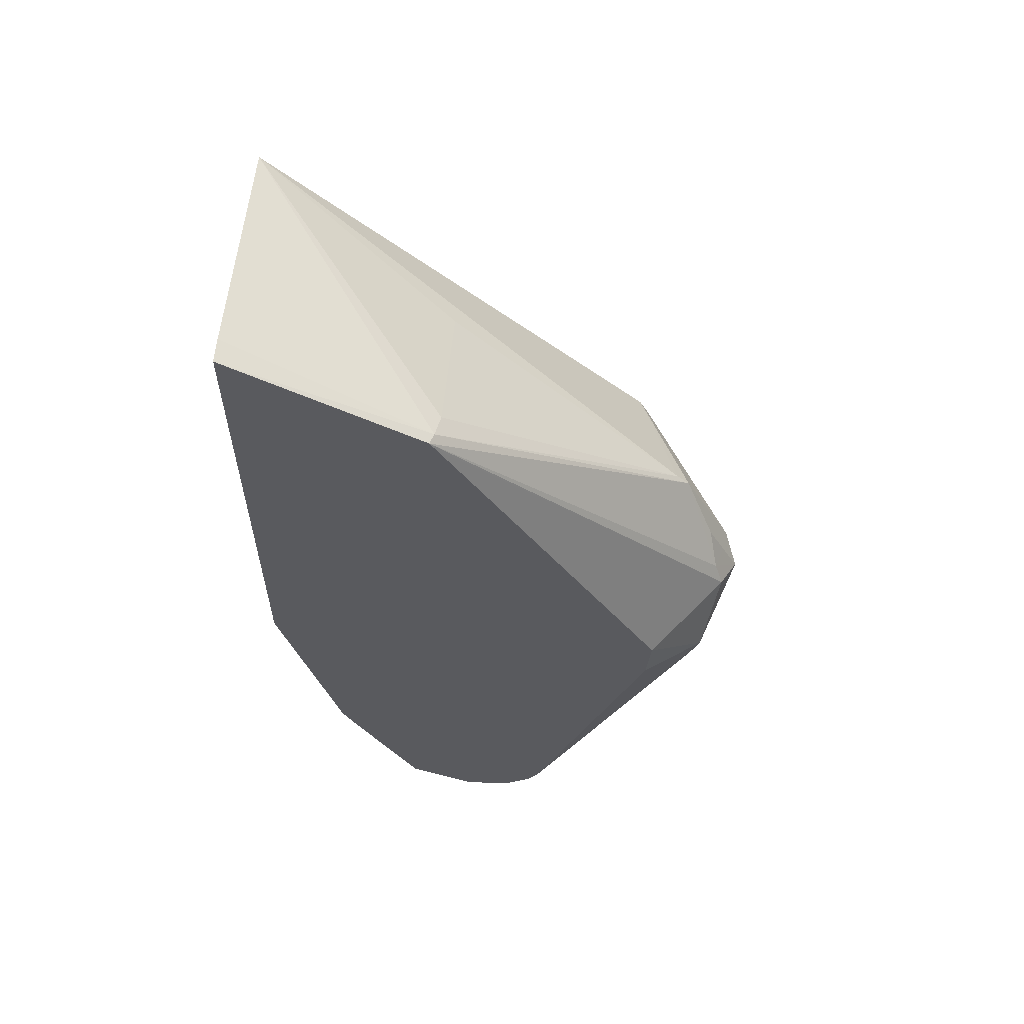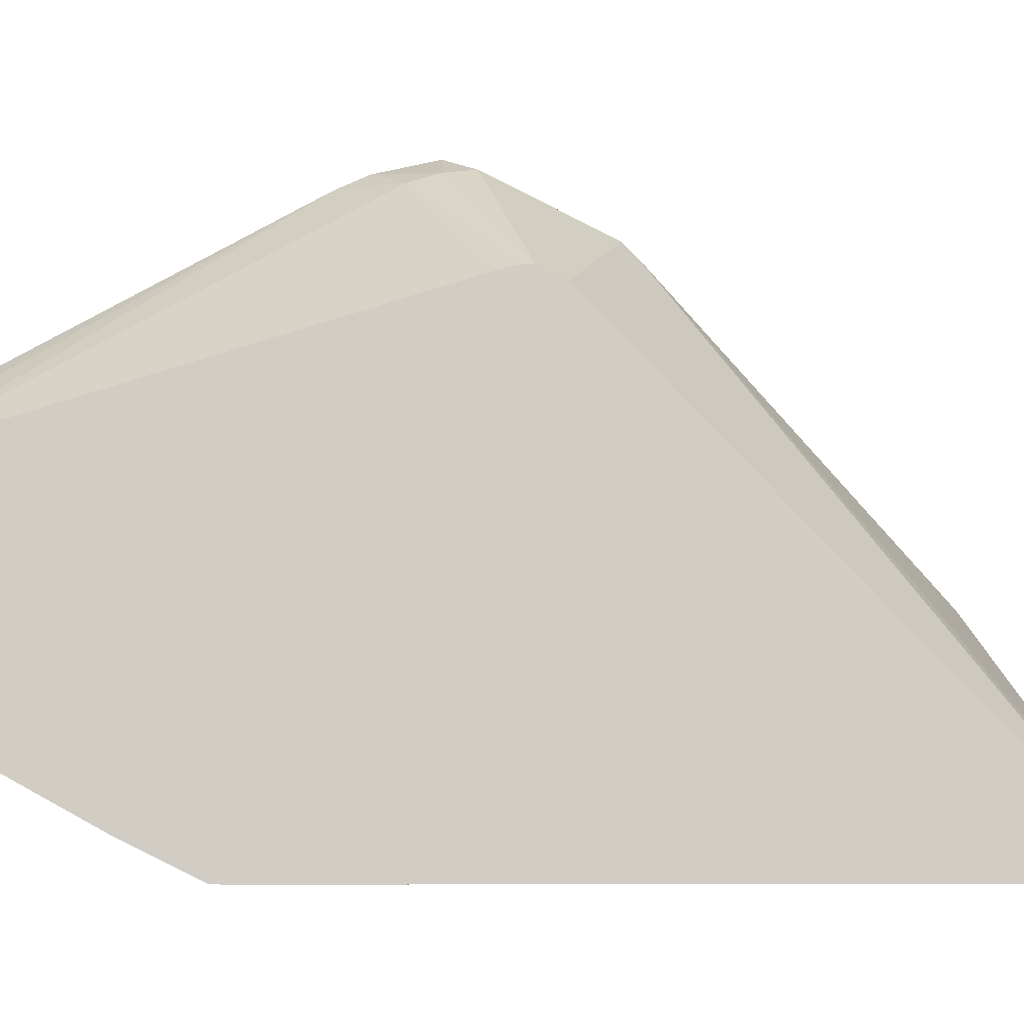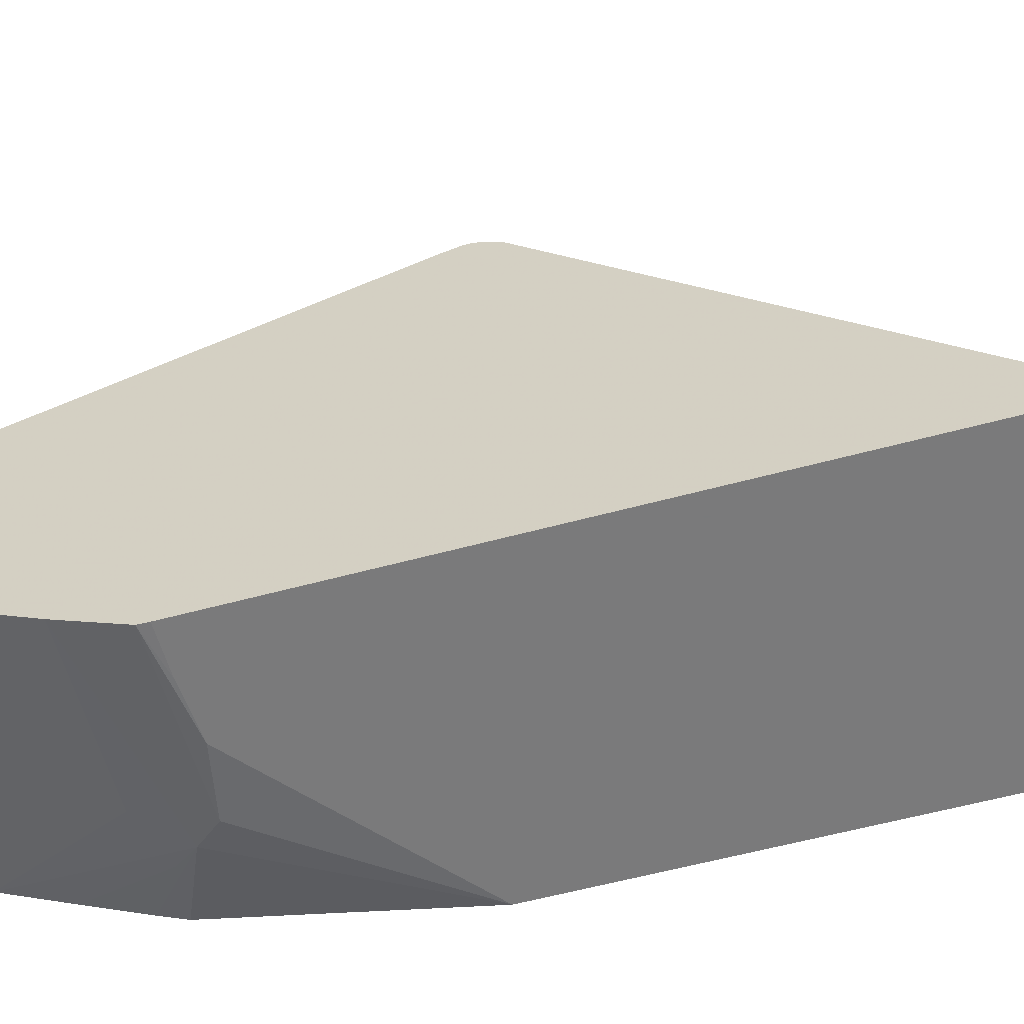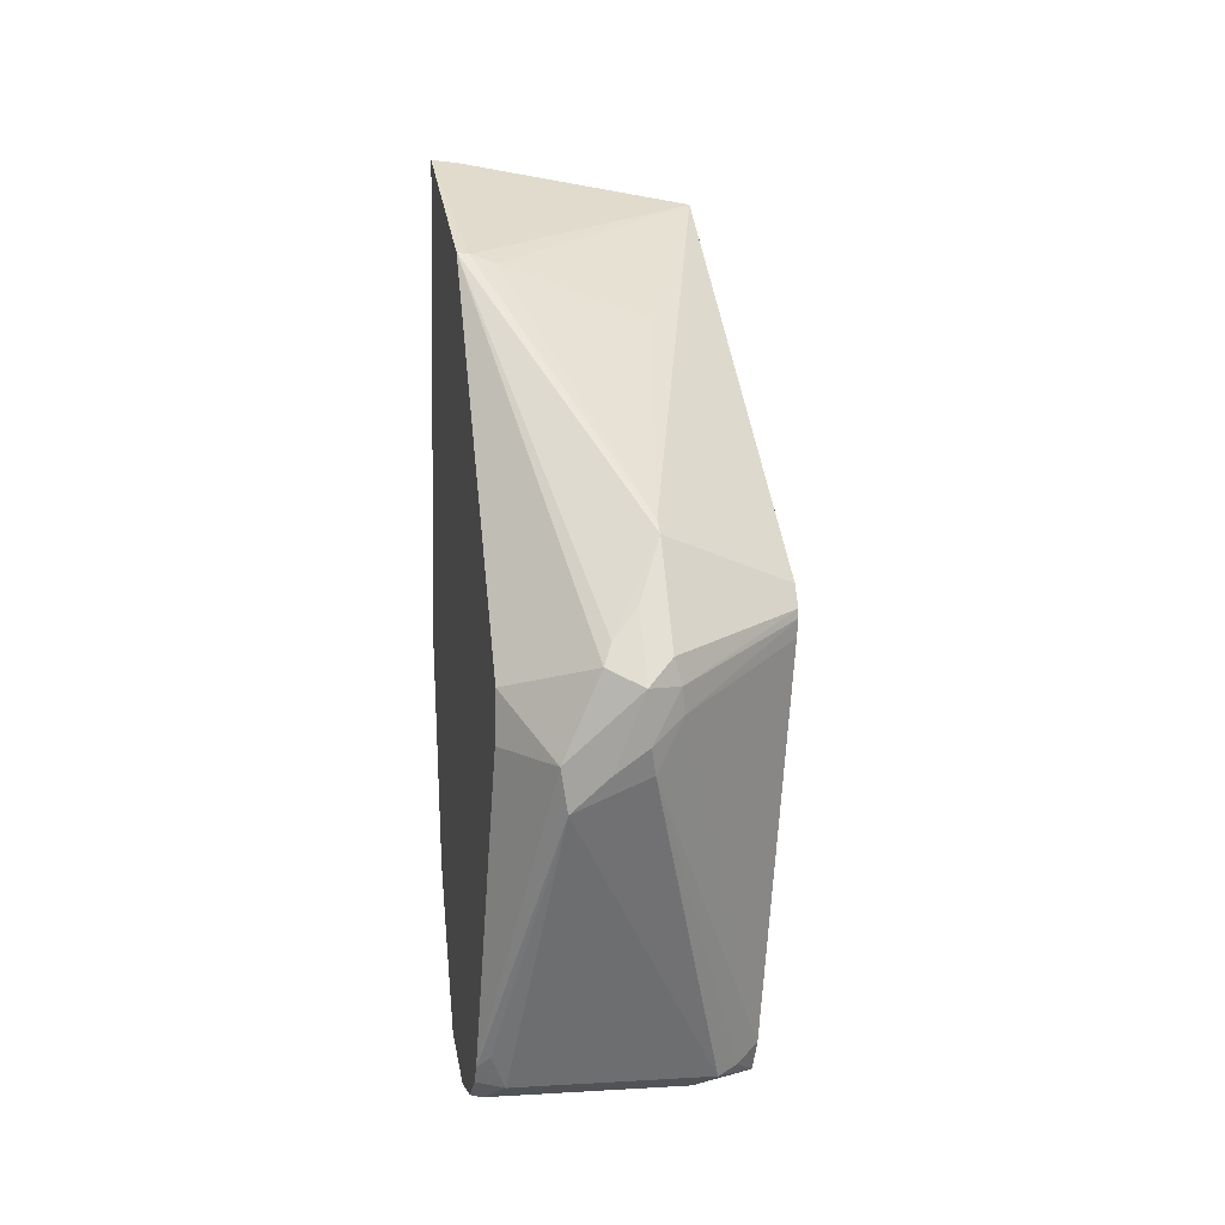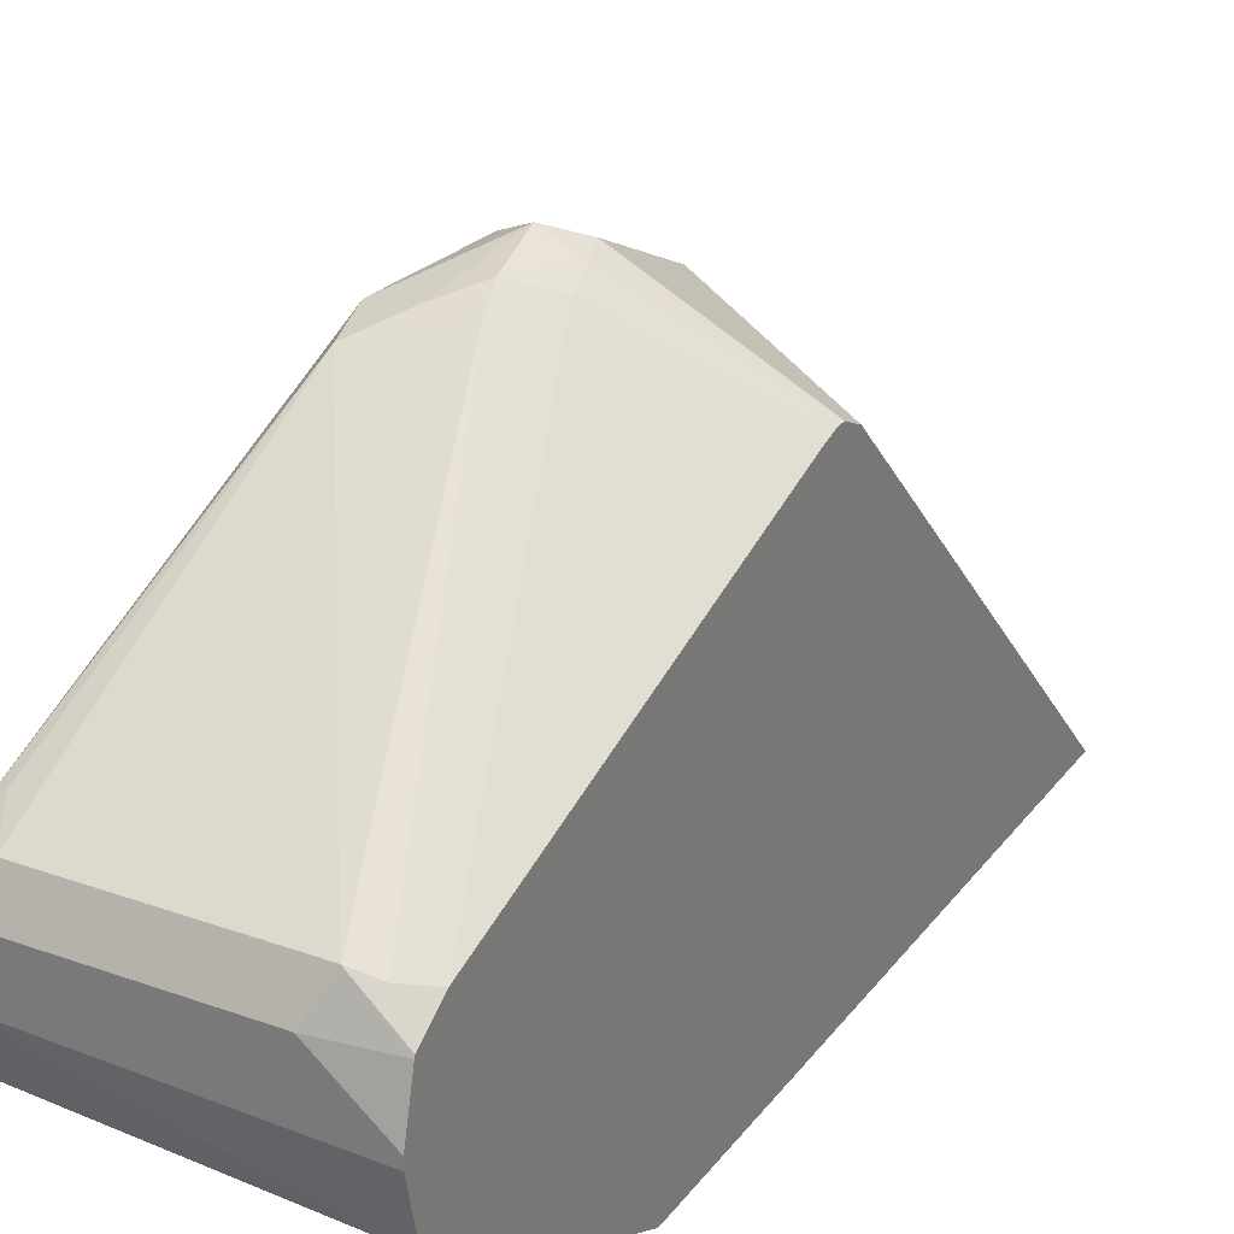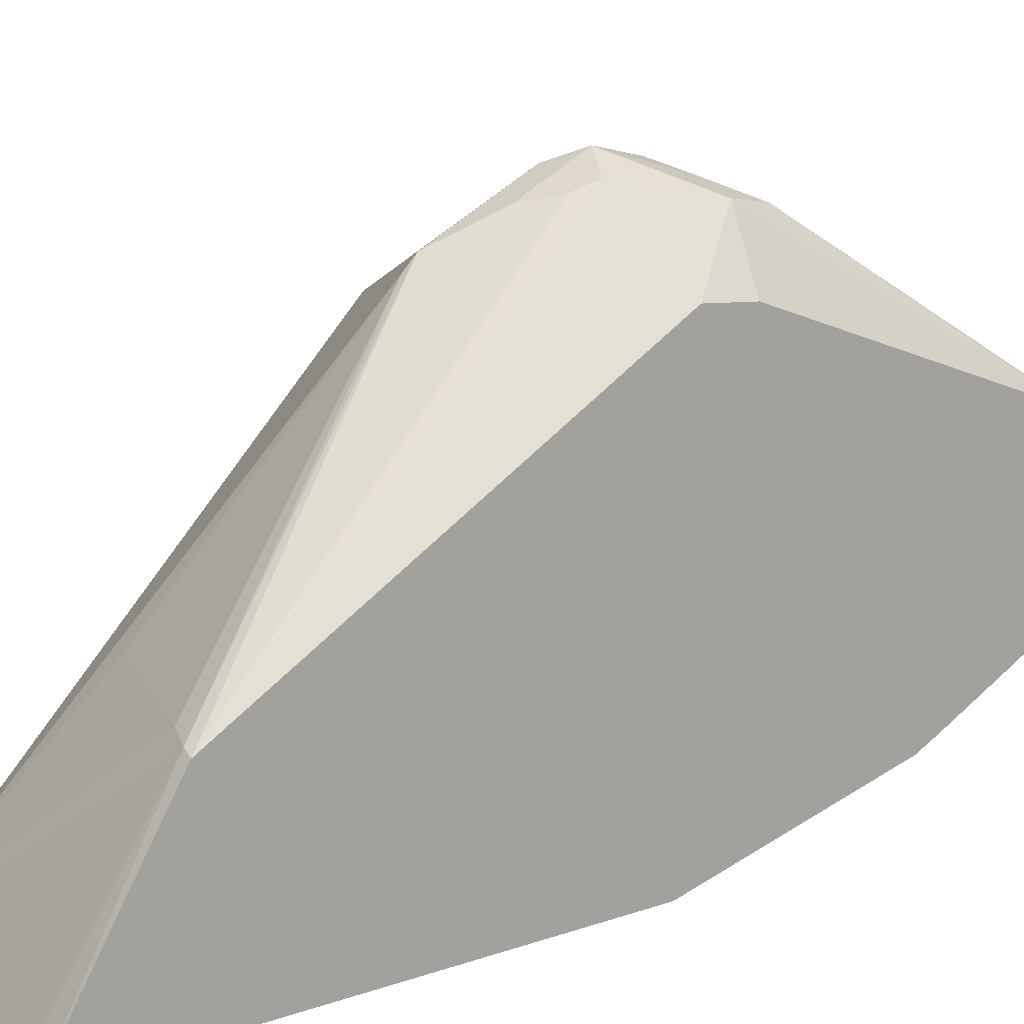
<metadata>
{"format":"obj","ext":"obj","renderer":"f3d","projection":"perspective","resolution":1024,"background":"white","views":[{"elev":58.7,"azim":93.5,"up":"+Z"},{"elev":-6.0,"azim":-92.3,"up":"+Y"},{"elev":-58.1,"azim":-74.3,"up":"+Y"},{"elev":3.1,"azim":168.1,"up":"+Z"},{"elev":27.1,"azim":-151.0,"up":"+Y"},{"elev":15.4,"azim":53.8,"up":"+Y"}]}
</metadata>
<code>
v 0.1238 0.3095 0.08255
v 0.1101 0.3026 0.08255
v 0.1135 0.3044 0.09288
v 0.1238 0.3026 0.09633
v 0.1341 0.2992 0.09803
v 0.1376 0.3026 0.08944
v 0.1513 0.2958 0.05503
v 0.1341 0.2992 0.05162
v 0.1212 0.3044 0.06192
v 0.05828 0.2664 0.1031
v 0.05828 0.2664 0.1068
v 0.1083 0.2992 0.07225
v 0.05828 0.262 0.1157
v 0.1135 0.2837 0.1341
v 0.1238 0.2958 0.11
v 0.1699 0.1772 0.2415
v 0.1699 0.1792 0.2381
v 0.1699 0.2722 0.08059
v 0.1699 0.2703 0.05985
v 0.1699 0.2222 -0.06669
v 0.1479 0.2923 0.03784
v 0.1186 0.2992 0.05162
v 0.05828 0.2646 0.09593
v 0.05828 0.2141 -0.06466
v 0.1135 0.2786 0.1393
v 0.05828 0.1011 0.2723
v 0.1651 0.1789 0.2407
v 0.1699 0.1011 0.2879
v 0.1699 0.2178 -0.07329
v 0.1582 0.2201 -0.07565
v 0.1651 0.227 -0.06187
v 0.07567 0.2201 -0.07565
v 0.06707 0.2167 -0.07221
v 0.05828 0.206 -0.07728
v 0.09286 0.1806 0.2166
v 0.1548 0.1806 0.2373
v 0.1592 0.1011 0.2871
v 0.05828 0.1011 0.02472
v 0.1699 0.1011 0.08712
v 0.1699 0.2054 -0.08156
v 0.1651 0.2063 -0.0825
v 0.08254 0.2063 -0.0825
v 0.05828 0.2052 -0.07764
v 0.05828 0.1014 0.02065
v 0.07645 0.1011 0.02472
v 0.09776 0.1011 0.02609
v 0.1238 0.1032 0.02065
v 0.1341 0.1083 0.01032
v 0.1699 0.125 -0.00538
v 0.1699 0.1857 -0.0825
v 0.05828 0.1857 -0.0825
v 0.05828 0.1091 0.005281
v 0.05828 0.1143 -0.005235
v 0.1238 0.1169 -0.006866
v 0.1699 0.1582 -0.06876
v 0.1699 0.1433 -0.04066
v 0.1444 0.1161 2.298e-05
v 0.1699 0.1303 -0.01593
v 0.05828 0.163 -0.07826
v 0.05828 0.1821 -0.0825
v 0.1699 0.1752 -0.07725
v 0.05828 0.1589 -0.07735
v 0.05828 0.1343 -0.04124
v 0.05828 0.1483 -0.06187
v 0.1699 0.172 -0.07565
f 26 27 36
f 26 36 35
f 26 38 45
f 26 45 46
f 26 46 39
f 29 40 30
f 26 28 37
f 27 37 28
f 30 40 41
f 26 37 27
f 30 42 32
f 30 41 42
f 26 39 28
f 25 36 27
f 20 30 31
f 25 26 35
f 24 33 34
f 22 33 24
f 22 32 33
f 21 32 22
f 21 30 32
f 21 31 30
f 20 31 21
f 20 29 30
f 16 18 17
f 16 19 18
f 32 42 43
f 16 20 19
f 25 35 36
f 32 43 34
f 50 61 62
f 38 44 45
f 16 29 20
f 61 65 62
f 56 58 57
f 55 62 65
f 55 64 62
f 55 63 64
f 54 63 55
f 53 63 54
f 50 62 59
f 50 59 60
f 48 58 49
f 48 57 58
f 48 56 57
f 48 55 56
f 48 54 55
f 48 53 54
f 48 52 53
f 44 46 45
f 44 47 46
f 44 48 47
f 44 52 48
f 42 51 43
f 41 51 42
f 41 60 51
f 41 50 60
f 40 50 41
f 39 48 49
f 39 47 48
f 39 46 47
f 32 34 33
f 16 40 29
f 12 24 23
f 16 61 50
f 8 21 9
f 7 18 19
f 7 21 8
f 7 20 21
f 7 19 20
f 6 18 7
f 6 17 18
f 6 16 17
f 5 16 6
f 5 14 16
f 5 15 14
f 4 15 5
f 4 14 15
f 9 21 22
f 3 14 4
f 3 11 13
f 2 12 10
f 2 9 12
f 2 11 3
f 2 10 11
f 1 9 2
f 1 8 9
f 1 7 8
f 1 6 7
f 1 5 6
f 1 4 5
f 1 3 4
f 16 50 40
f 3 13 14
f 9 22 12
f 1 2 3
f 10 23 24
f 10 12 23
f 16 55 65
f 16 56 55
f 16 58 56
f 16 49 58
f 16 39 49
f 16 28 39
f 16 27 28
f 14 27 16
f 14 25 27
f 13 26 25
f 13 25 14
f 12 22 24
f 10 13 11
f 16 65 61
f 10 38 26
f 10 26 13
f 10 24 34
f 10 34 43
f 10 43 51
f 10 51 60
f 10 59 62
f 10 60 59
f 10 64 63
f 10 63 53
f 10 53 52
f 10 52 44
f 10 44 38
f 10 62 64

</code>
